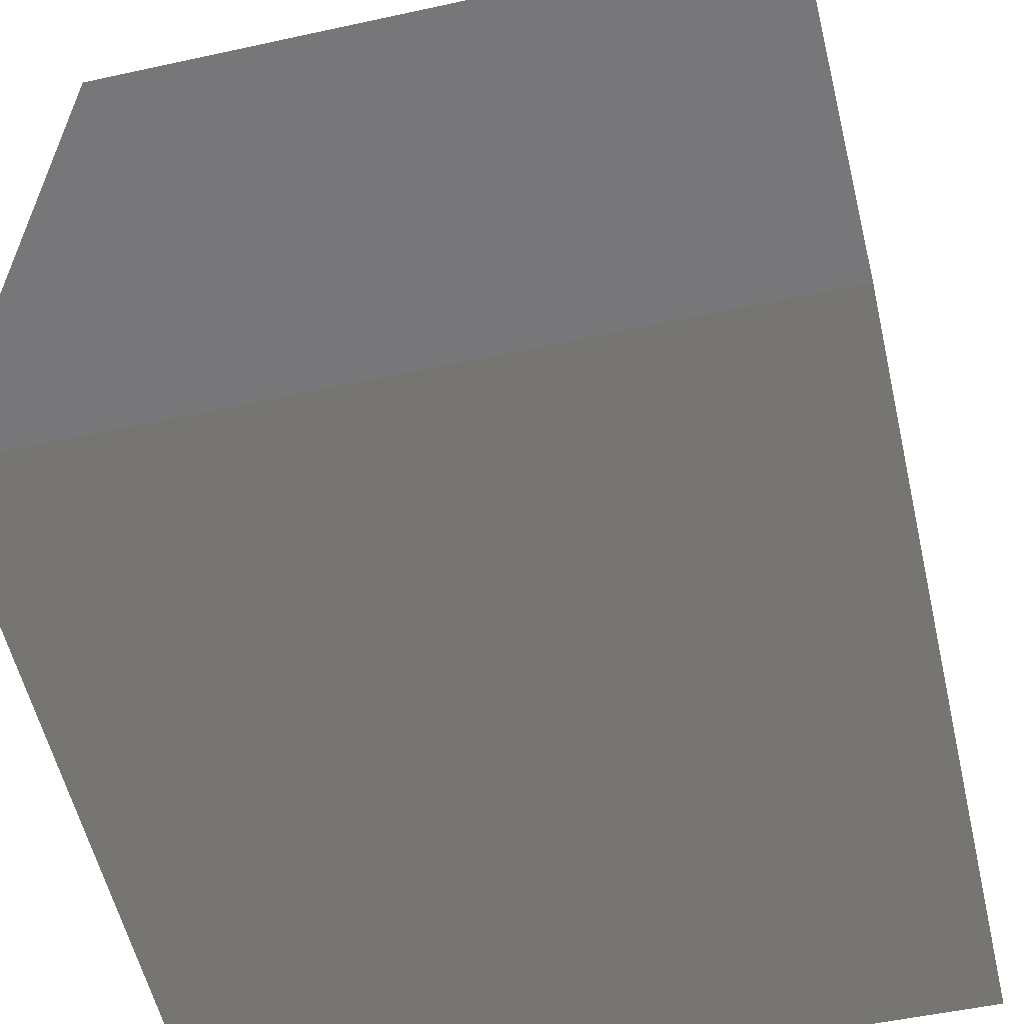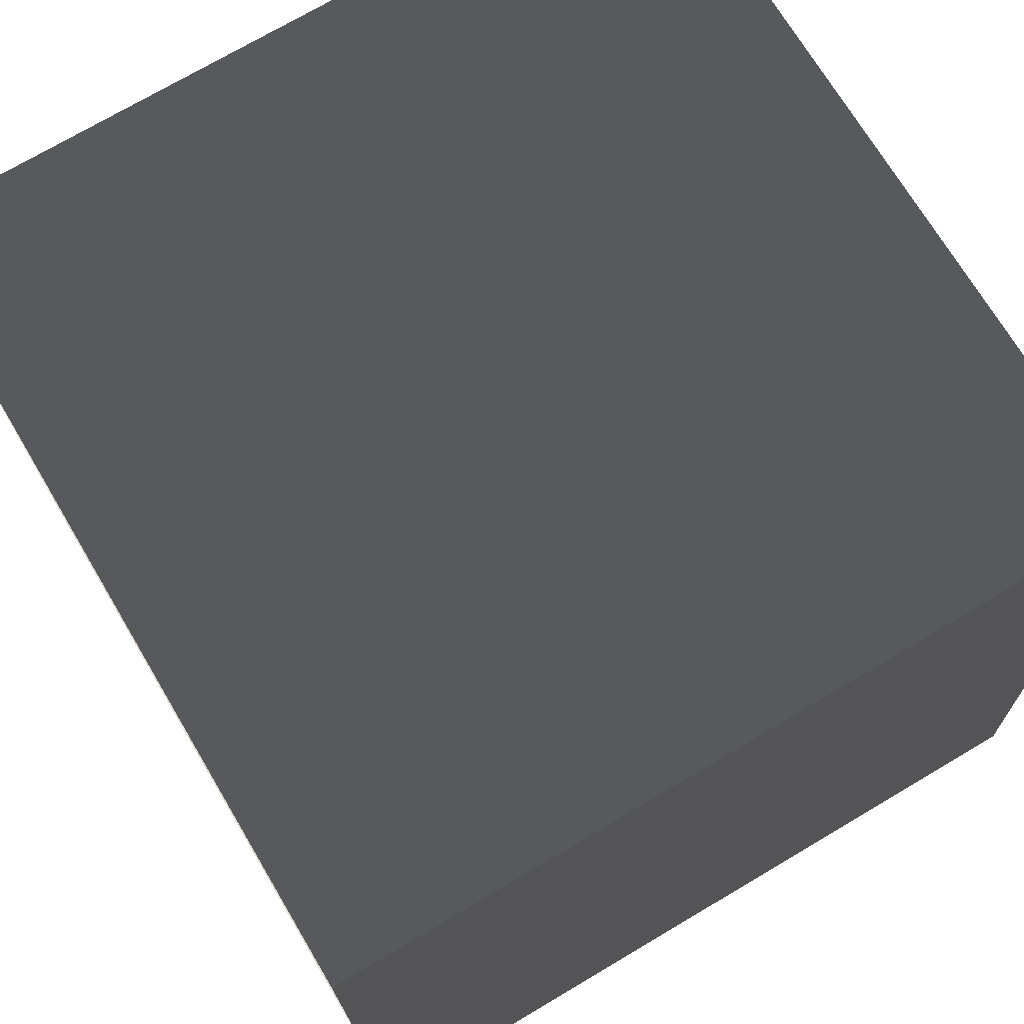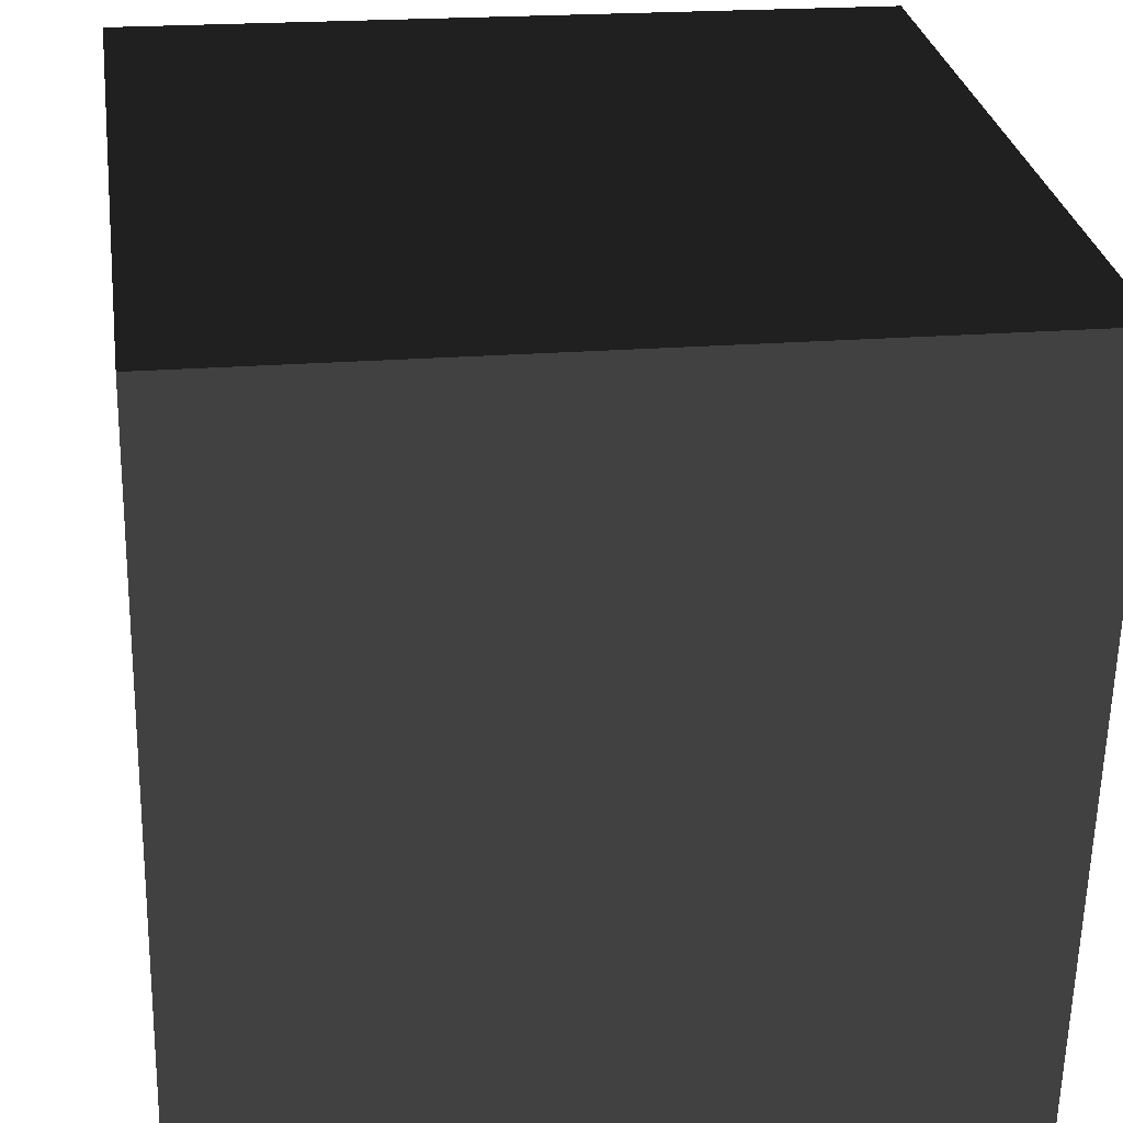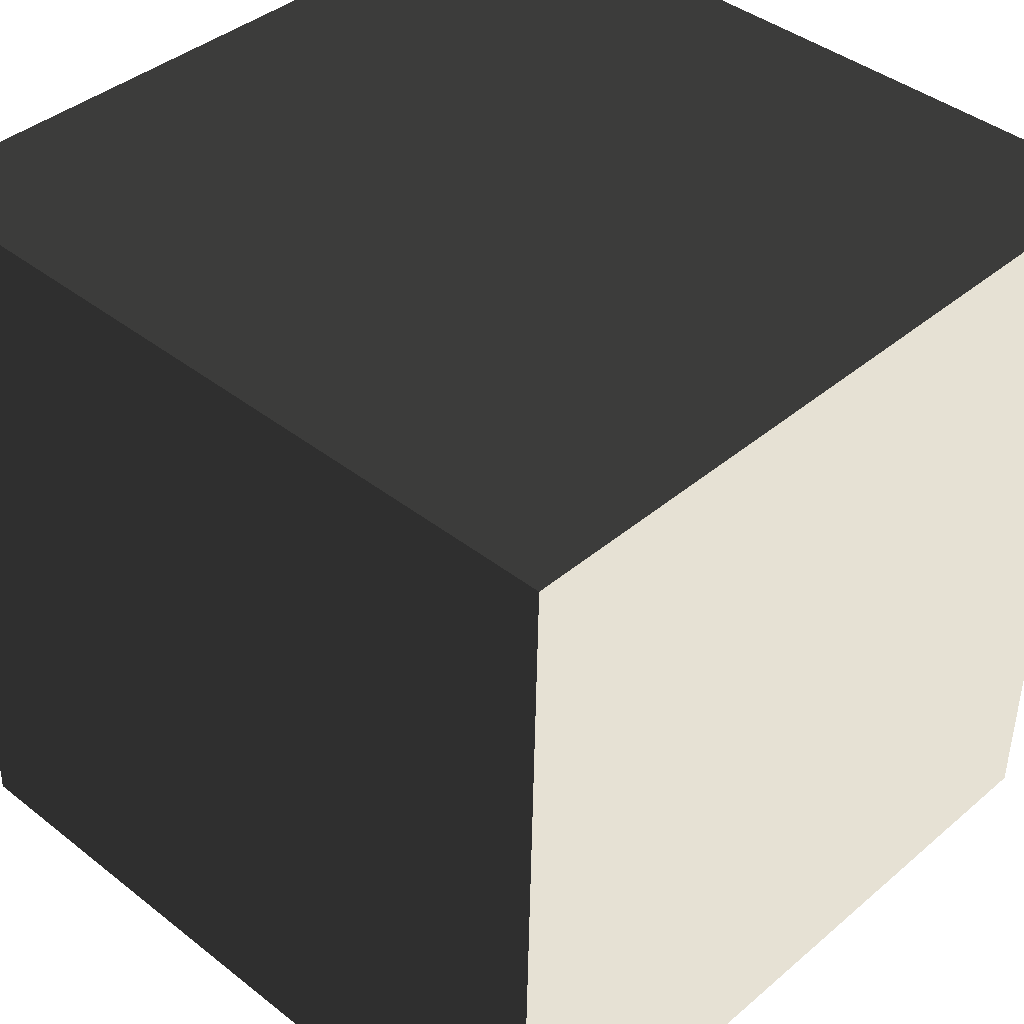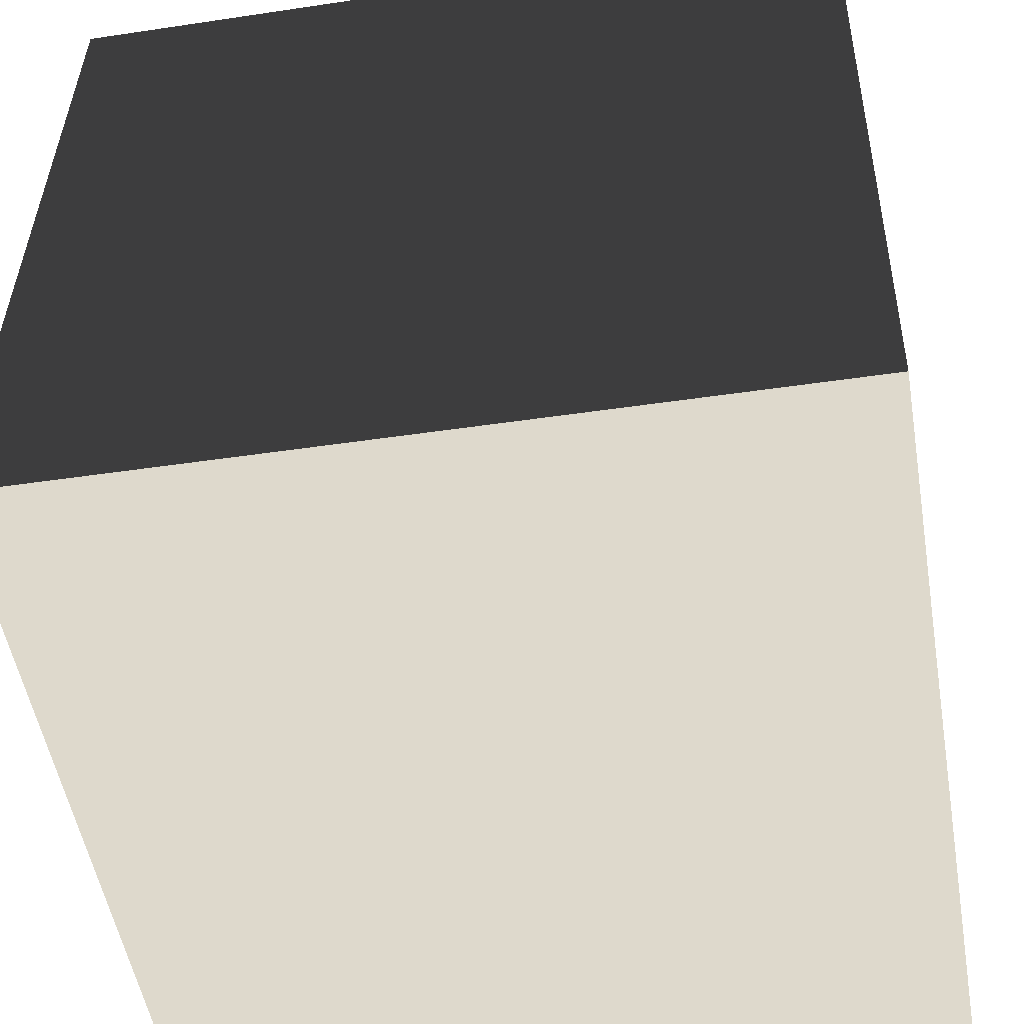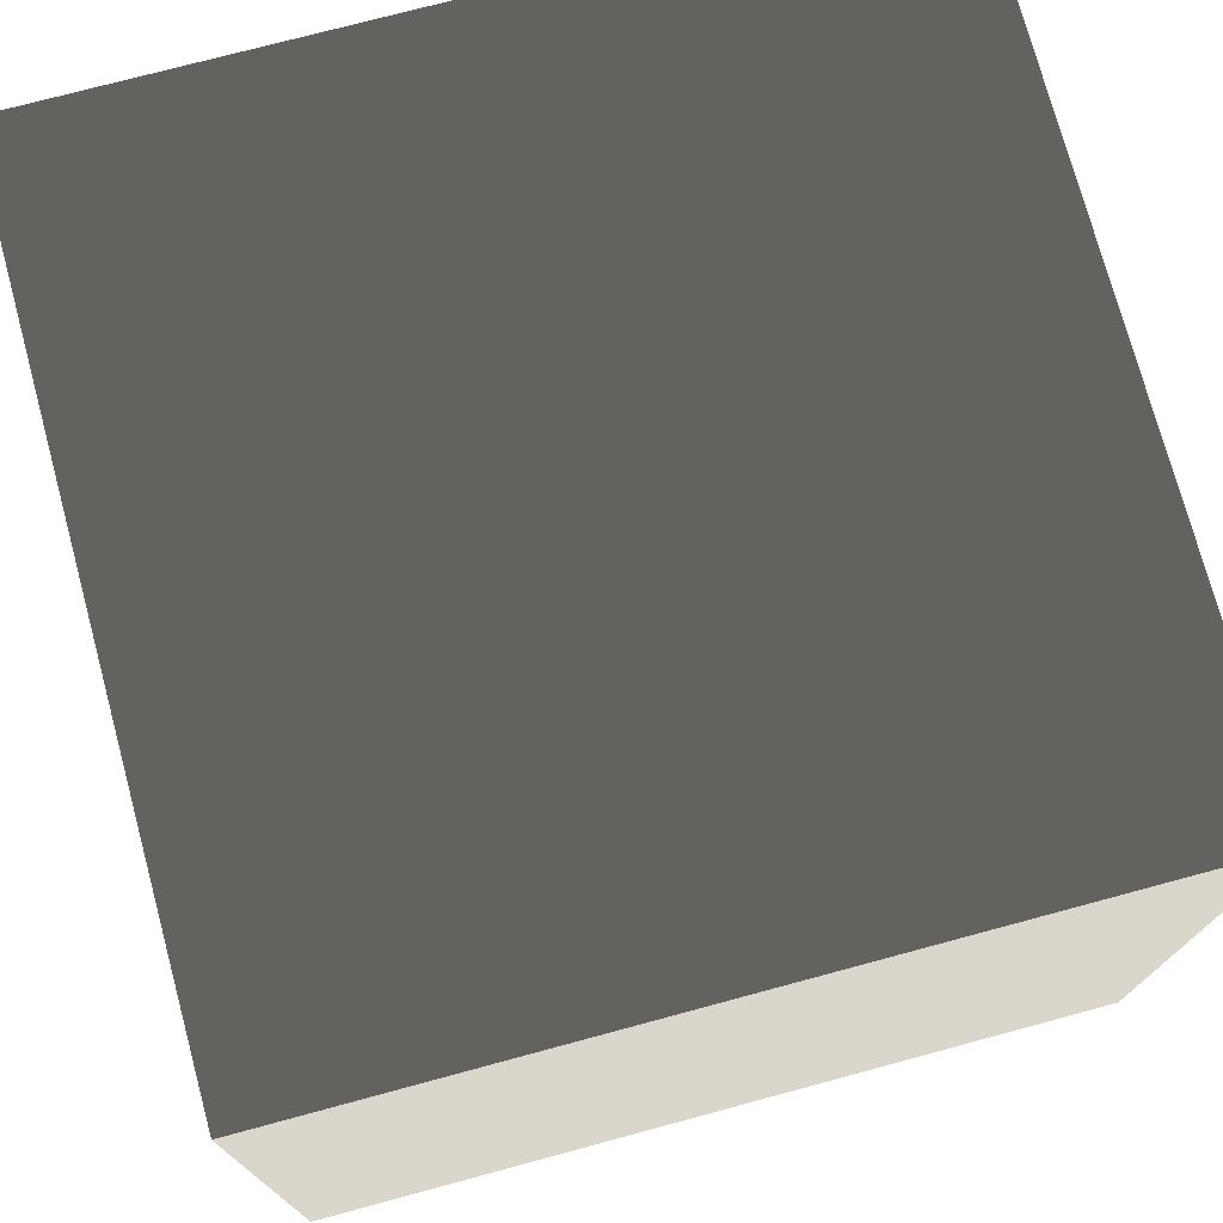
<metadata>
{"format":"obj","ext":"obj","renderer":"f3d","projection":"perspective","resolution":1024,"background":"white","views":[{"elev":-57.5,"azim":-76.8,"up":"+Z"},{"elev":70.6,"azim":59.4,"up":"+Y"},{"elev":28.8,"azim":-98.6,"up":"+Y"},{"elev":39.5,"azim":-46.5,"up":"+Y"},{"elev":-52.1,"azim":-80.2,"up":"+Y"},{"elev":73.8,"azim":-15.1,"up":"+Y"}]}
</metadata>
<code>
v -0.05 -0.04999 -0.001064
v 0.05 -0.04999 -0.001064
v 0.05 0.04999 0.001064
v -0.05 0.04999 0.001064
v -0.05 -0.05212 0.09891
v -0.05 0.04786 0.101
v 0.05 0.04786 0.101
v 0.05 -0.05212 0.09891
v -0.05 -0.04999 -0.001064
v -0.05 -0.05212 0.09891
v 0.05 -0.05212 0.09891
v 0.05 -0.04999 -0.001064
v 0.05 -0.04999 -0.001064
v 0.05 -0.05212 0.09891
v 0.05 0.04786 0.101
v 0.05 0.04999 0.001064
v 0.05 0.04999 0.001064
v 0.05 0.04786 0.101
v -0.05 0.04786 0.101
v -0.05 0.04999 0.001064
v -0.05 0.04999 0.001064
v -0.05 0.04786 0.101
v -0.05 -0.05212 0.09891
v -0.05 -0.04999 -0.001064
g Crate_(42)_22362_233
f 1 3 2
f 1 4 3
f 5 7 6
f 5 8 7
f 9 11 10
f 9 12 11
f 13 15 14
f 13 16 15
f 17 19 18
f 17 20 19
f 21 23 22
f 21 24 23

</code>
